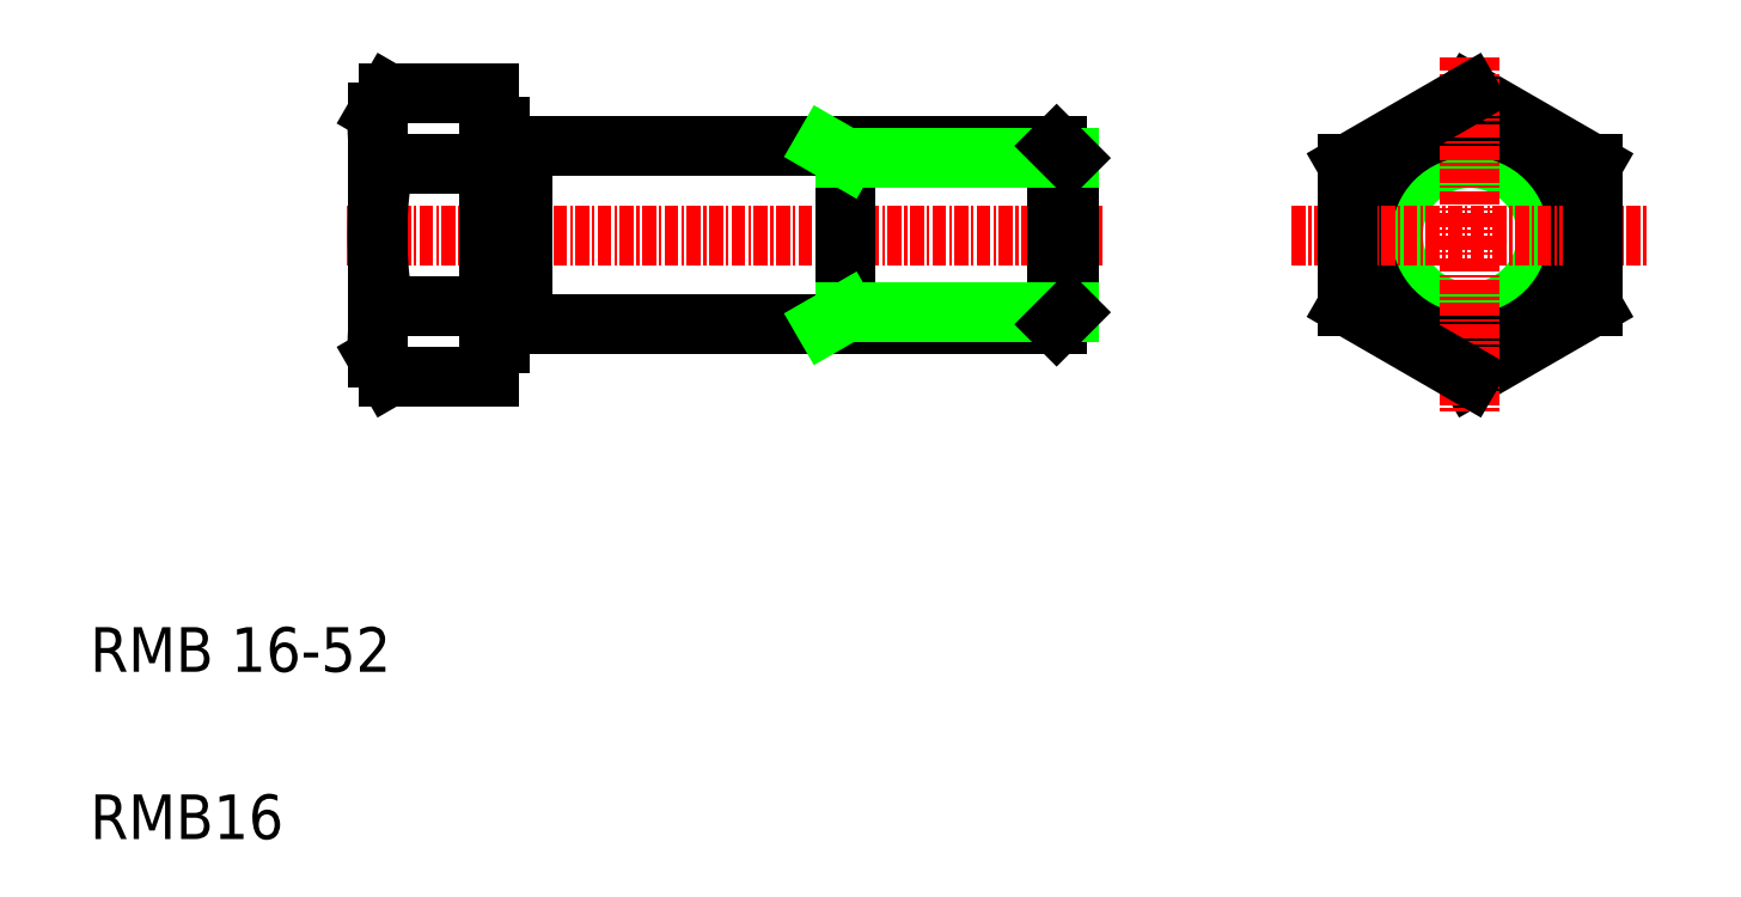
<metadata>
{"format":"dxf","ext":"dxf","renderer":"ezdxf+matplotlib","layout":"modelspace","background":"white","min_lineweight":24,"dpi":150}
</metadata>
<code>
0
SECTION
2
ENTITIES
0
LINE
8
0
10
36.76
20
76.86
30
0
11
45.78
21
76.86
31
0
0
LINE
8
0
10
36.76
20
70.51
30
0
11
45.78
21
70.51
31
0
0
LINE
8
0
10
36.76
20
57.81
30
0
11
45.78
21
57.81
31
0
0
LINE
8
0
10
36.76
20
51.45
30
0
11
45.78
21
51.45
31
0
0
LINE
8
CENTER
10
100.8
20
64.16
30
0
11
32.78
21
64.16
31
0
0
TEXT
8
0
10
10
20
10
30
0
40
4
1
RMB16
0
TEXT
8
0
10
10
20
25
30
0
40
4
1
RMB 16-52
0
LINE
8
0
10
35.78
20
53.16
30
0
11
35.78
21
75.16
31
0
0
POLYLINE
8
0
66
     1
10
0
20
0
30
0
0
VERTEX
8
0
10
36.76
20
70.51
30
0
42
0.221
0
VERTEX
8
0
10
36.33
20
69.86
30
0
42
0.02875
0
VERTEX
8
0
10
36.14
20
69.06
30
0
42
0.01386
0
VERTEX
8
0
10
36.01
20
68.25
30
0
42
0.009127
0
VERTEX
8
0
10
35.92
20
67.44
30
0
42
0.006995
0
VERTEX
8
0
10
35.86
20
66.62
30
0
42
0.005881
0
VERTEX
8
0
10
35.81
20
65.8
30
0
42
0.005292
0
VERTEX
8
0
10
35.79
20
64.98
30
0
42
0.005032
0
VERTEX
8
0
10
35.78
20
64.16
30
0
42
0.00503
0
VERTEX
8
0
10
35.79
20
63.34
30
0
42
0.00528
0
VERTEX
8
0
10
35.81
20
62.52
30
0
42
0.005876
0
VERTEX
8
0
10
35.86
20
61.7
30
0
42
0.00698
0
VERTEX
8
0
10
35.92
20
60.88
30
0
42
0.009112
0
VERTEX
8
0
10
36.01
20
60.07
30
0
42
0.01384
0
VERTEX
8
0
10
36.14
20
59.26
30
0
42
0.02861
0
VERTEX
8
0
10
36.33
20
58.46
30
0
42
0.2186
0
VERTEX
8
0
10
36.76
20
57.81
30
0
0
SEQEND
8
0
0
LINE
8
0
10
35.78
20
53.16
30
0
11
36.76
21
51.45
31
0
0
POLYLINE
8
0
66
     1
10
0
20
0
30
0
0
VERTEX
8
0
10
35.95
20
52.87
30
0
42
-0.01183
0
VERTEX
8
0
10
35.89
20
53.2
30
0
42
-0.01012
0
VERTEX
8
0
10
35.84
20
53.52
30
0
42
-0.009087
0
VERTEX
8
0
10
35.81
20
53.85
30
0
42
-0.008447
0
VERTEX
8
0
10
35.79
20
54.18
30
0
42
-0.008109
0
VERTEX
8
0
10
35.78
20
54.51
30
0
42
-0.008009
0
VERTEX
8
0
10
35.78
20
54.84
30
0
42
-0.008152
0
VERTEX
8
0
10
35.8
20
55.16
30
0
42
-0.00857
0
VERTEX
8
0
10
35.82
20
55.49
30
0
42
-0.00932
0
VERTEX
8
0
10
35.85
20
55.82
30
0
42
-0.01055
0
VERTEX
8
0
10
35.9
20
56.15
30
0
42
-0.01243
0
VERTEX
8
0
10
35.96
20
56.47
30
0
42
-0.01565
0
VERTEX
8
0
10
36.04
20
56.79
30
0
42
-0.02156
0
VERTEX
8
0
10
36.15
20
57.1
30
0
42
-0.03423
0
VERTEX
8
0
10
36.28
20
57.4
30
0
42
-0.06983
0
VERTEX
8
0
10
36.48
20
57.67
30
0
42
-0.1982
0
VERTEX
8
0
10
36.76
20
57.81
30
0
0
SEQEND
8
0
0
LINE
8
0
10
35.78
20
75.16
30
0
11
36.76
21
76.86
31
0
0
POLYLINE
8
0
66
     1
10
0
20
0
30
0
0
VERTEX
8
0
10
35.95
20
75.44
30
0
42
0.01183
0
VERTEX
8
0
10
35.89
20
75.12
30
0
42
0.01012
0
VERTEX
8
0
10
35.84
20
74.79
30
0
42
0.009087
0
VERTEX
8
0
10
35.81
20
74.46
30
0
42
0.008447
0
VERTEX
8
0
10
35.79
20
74.13
30
0
42
0.008109
0
VERTEX
8
0
10
35.78
20
73.81
30
0
42
0.008009
0
VERTEX
8
0
10
35.78
20
73.48
30
0
42
0.008152
0
VERTEX
8
0
10
35.8
20
73.15
30
0
42
0.00857
0
VERTEX
8
0
10
35.82
20
72.82
30
0
42
0.00932
0
VERTEX
8
0
10
35.85
20
72.49
30
0
42
0.01055
0
VERTEX
8
0
10
35.9
20
72.17
30
0
42
0.01243
0
VERTEX
8
0
10
35.96
20
71.84
30
0
42
0.01565
0
VERTEX
8
0
10
36.04
20
71.52
30
0
42
0.02156
0
VERTEX
8
0
10
36.15
20
71.21
30
0
42
0.03423
0
VERTEX
8
0
10
36.28
20
70.91
30
0
42
0.06983
0
VERTEX
8
0
10
36.48
20
70.65
30
0
42
0.1982
0
VERTEX
8
0
10
36.76
20
70.51
30
0
0
SEQEND
8
0
0
LINE
8
0
10
96.7
20
72.16
30
0
11
46.78
21
72.16
31
0
0
LINE
8
0
10
96.7
20
56.16
30
0
11
46.78
21
56.16
31
0
0
LINE
8
0
10
45.78
20
51.45
30
0
11
45.78
21
76.86
31
0
0
LINE
8
0
10
46.78
20
54.46
30
0
11
46.78
21
73.86
31
0
0
LINE
8
0
10
46.78
20
54.46
30
0
11
45.78
21
54.46
31
0
0
LINE
8
0
10
46.78
20
73.86
30
0
11
45.78
21
73.86
31
0
0
LINE
8
0
10
97.78
20
57.24
30
0
11
97.78
21
71.07
31
0
0
LINE
8
0
10
96.7
20
56.16
30
0
11
96.7
21
72.16
31
0
0
LINE
8
0
10
77.78
20
56.16
30
0
11
77.78
21
72.16
31
0
0
LINE
8
0
10
97.78
20
57.24
30
0
11
77.78
21
57.24
31
0
0
LINE
8
0
10
77.78
20
57.24
30
0
11
75.91
21
56.16
31
0
0
LINE
8
0
10
97.78
20
57.24
30
0
11
96.7
21
56.16
31
0
0
LINE
8
0
10
97.78
20
64.16
30
0
11
97.78
21
64.16
31
0
0
LINE
8
0
10
97.78
20
60.7
30
0
11
97.78
21
60.7
31
0
0
LINE
8
0
10
97.78
20
71.07
30
0
11
77.78
21
71.07
31
0
0
LINE
8
0
10
77.78
20
71.07
30
0
11
75.91
21
72.16
31
0
0
LINE
8
0
10
97.78
20
71.07
30
0
11
96.7
21
72.16
31
0
0
LINE
8
0
10
133.8
20
51.45
30
0
11
144.8
21
57.81
31
0
0
LINE
8
0
10
144.8
20
70.51
30
0
11
133.8
21
76.86
31
0
0
CIRCLE
8
0
10
133.8
20
64.16
30
0
40
8
0
CIRCLE
8
0
10
133.8
20
64.16
30
0
40
6.918
0
CIRCLE
8
0
10
133.8
20
64.16
30
0
40
9.7
0
LINE
8
CENTER
10
117.8
20
64.16
30
0
11
149.8
21
64.16
31
0
0
LINE
8
0
10
122.8
20
70.51
30
0
11
122.8
21
57.81
31
0
0
LINE
8
CENTER
10
133.8
20
80.13
30
0
11
133.8
21
48.19
31
0
0
LINE
8
0
10
122.8
20
57.81
30
0
11
133.8
21
51.45
31
0
0
LINE
8
0
10
133.8
20
76.86
30
0
11
122.8
21
70.51
31
0
0
LINE
8
0
10
144.8
20
57.81
30
0
11
144.8
21
70.51
31
0
0
LINE
8
0
10
48.78
20
56.16
30
0
11
48.78
21
72.16
31
0
0
ENDSEC
0
EOF

</code>
